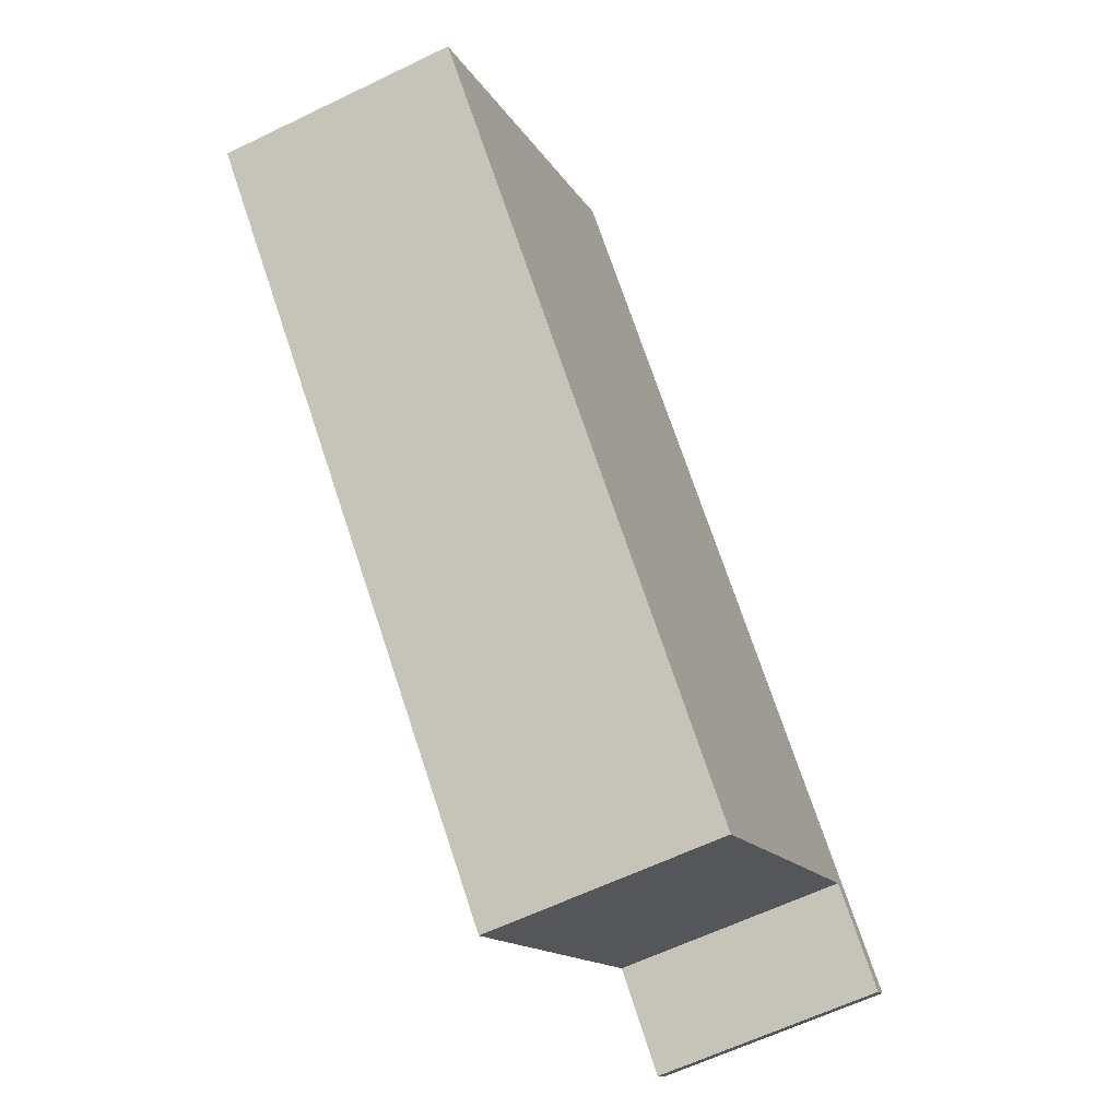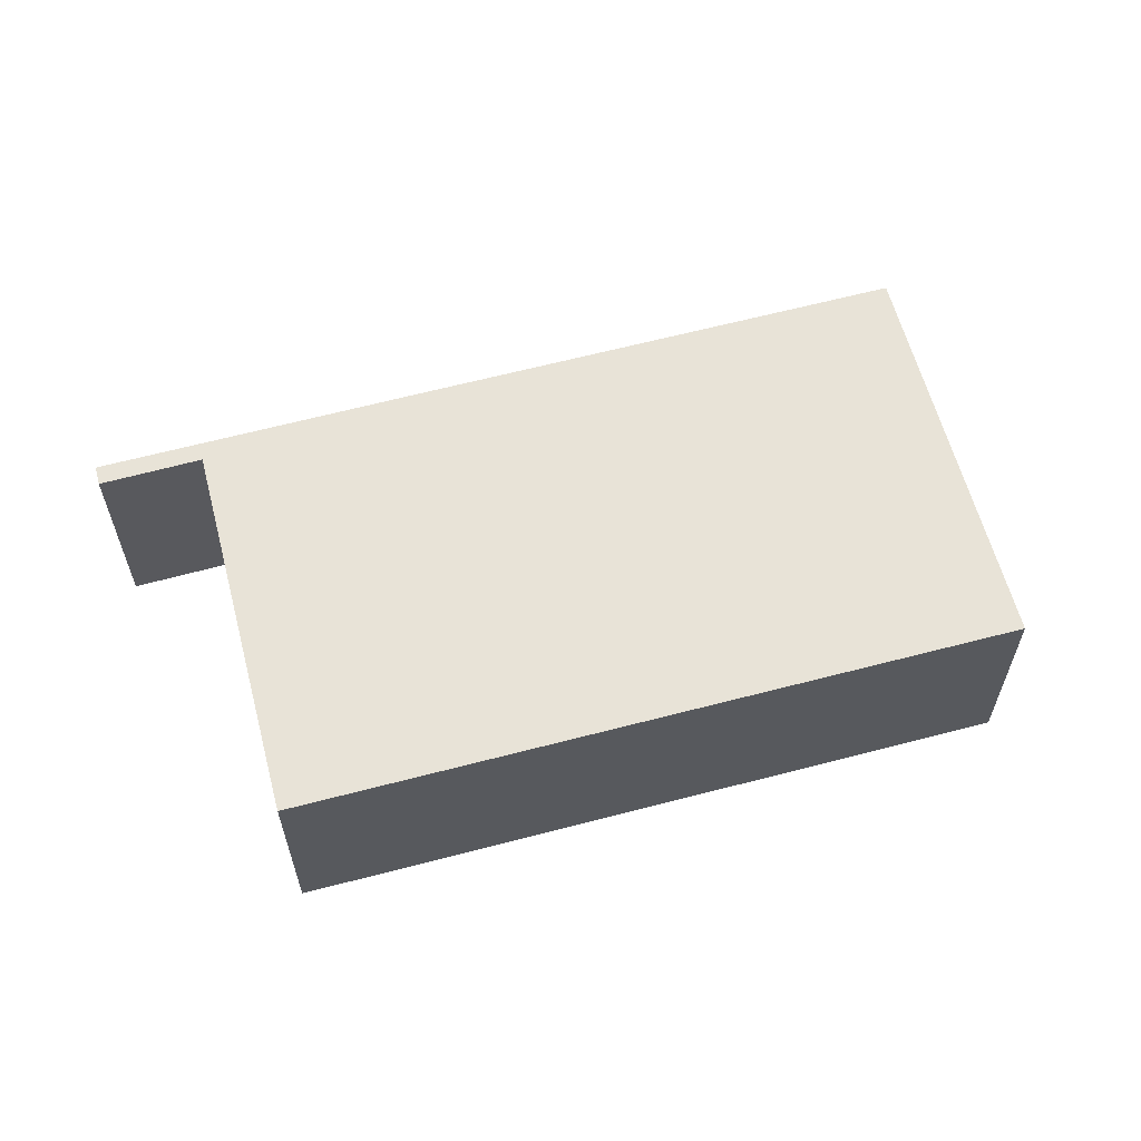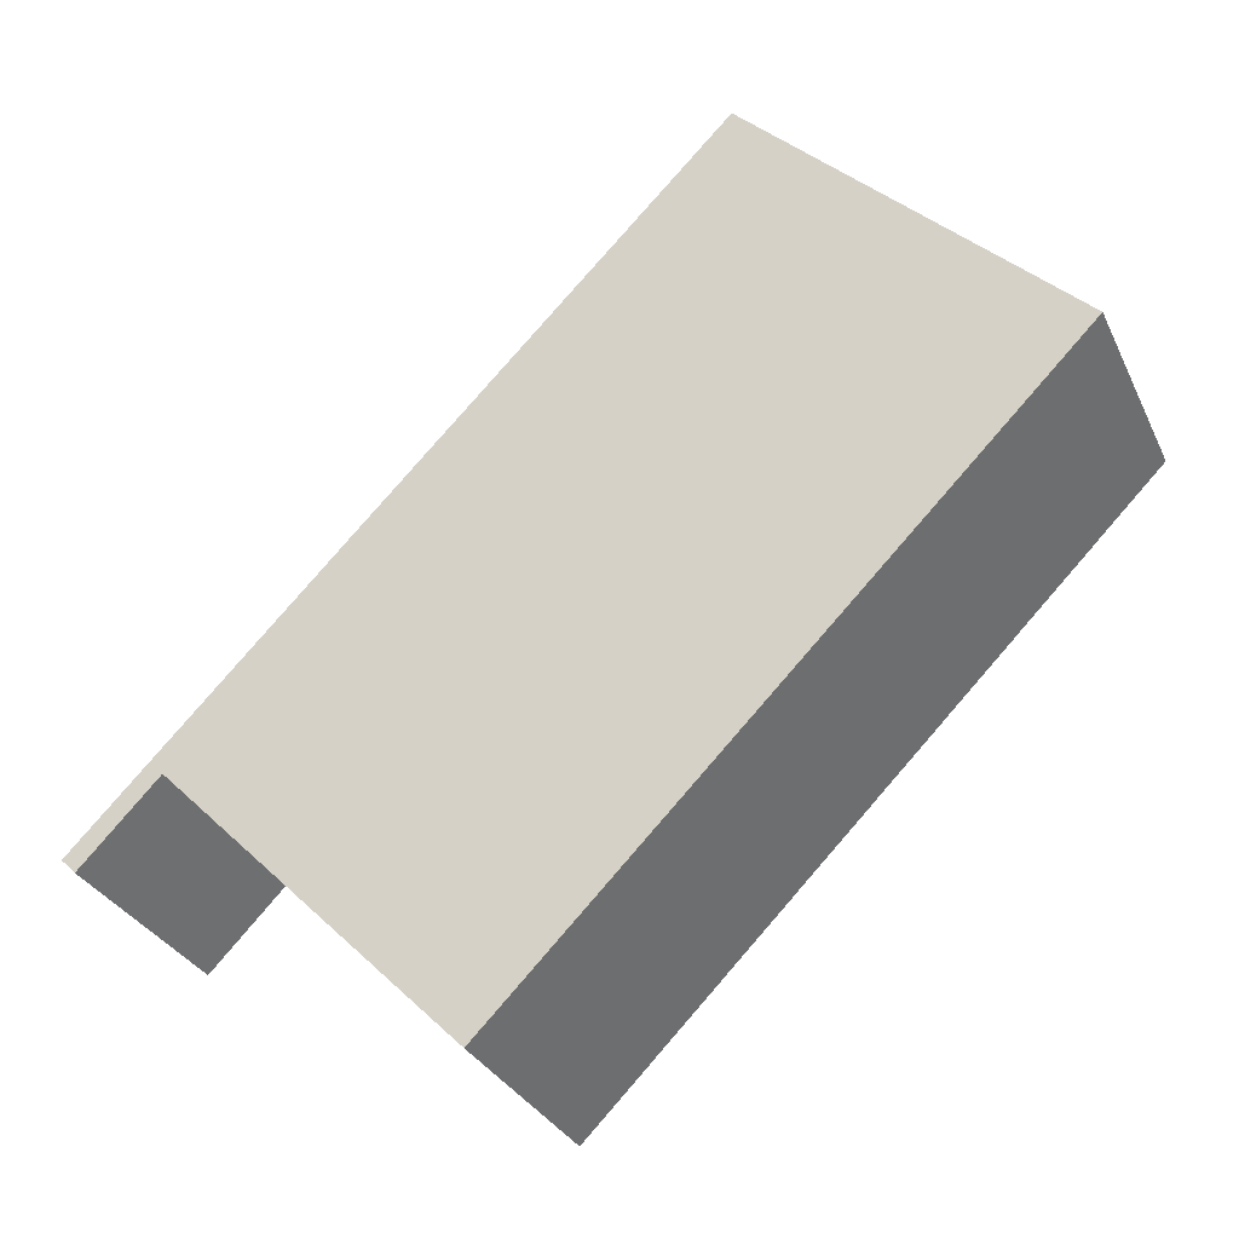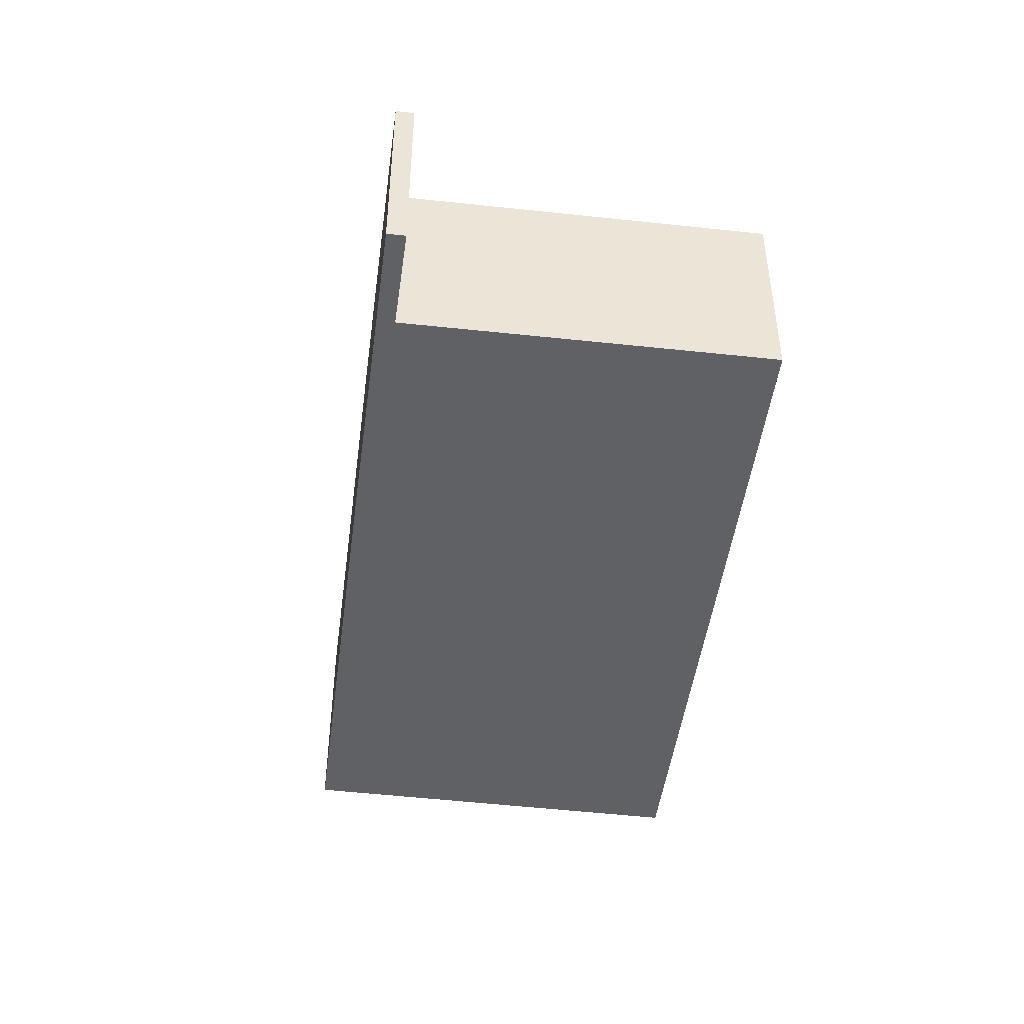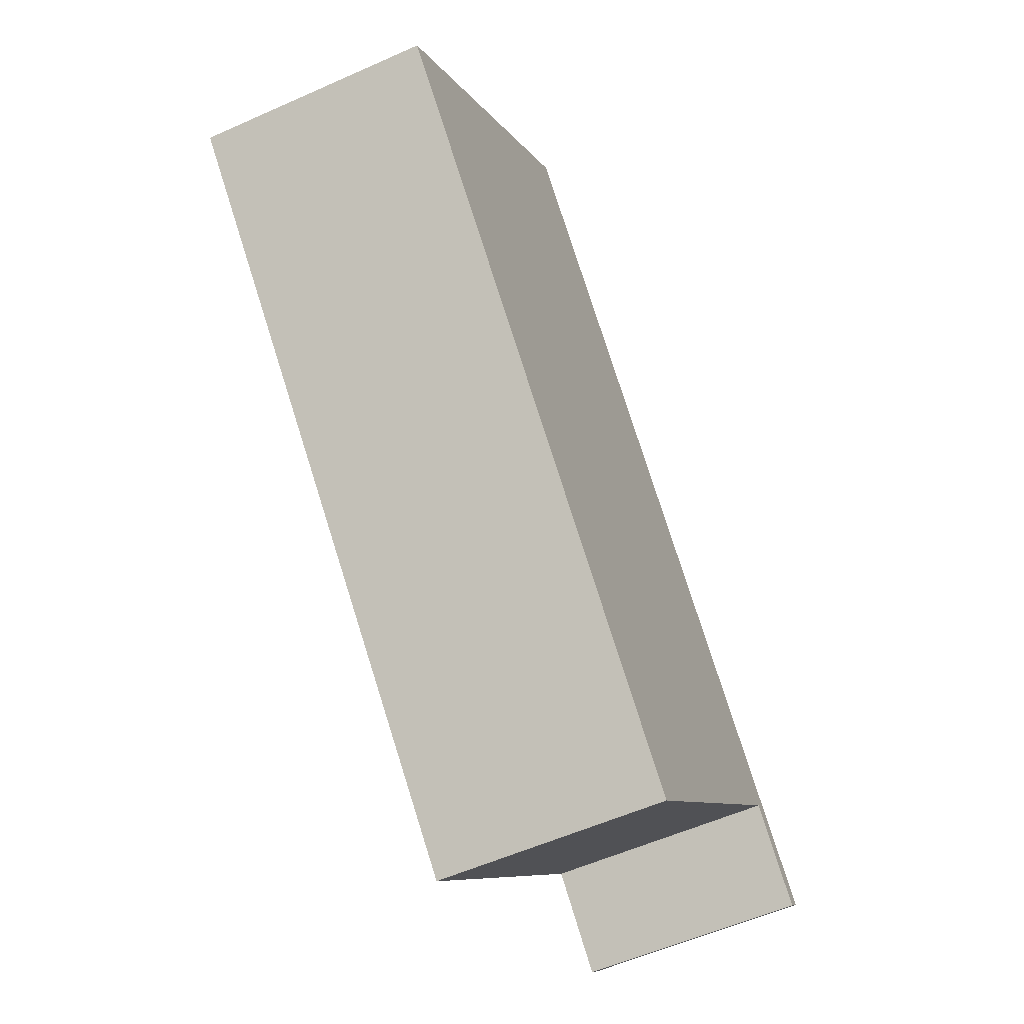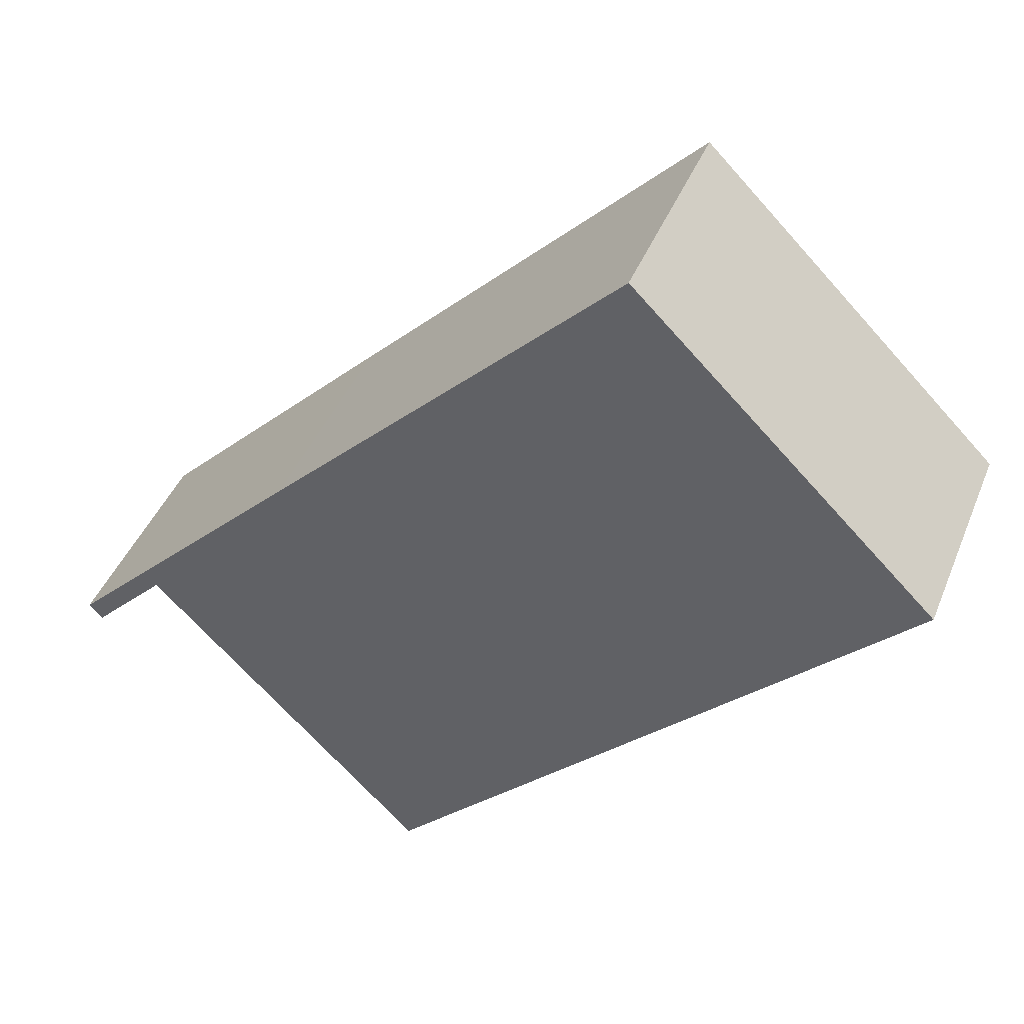
<metadata>
{"format":"obj","ext":"obj","renderer":"f3d","projection":"perspective","resolution":1024,"background":"white","views":[{"elev":-61.3,"azim":-63.7,"up":"+Z"},{"elev":61.9,"azim":-149.8,"up":"+Y"},{"elev":-30.6,"azim":-158.2,"up":"+Z"},{"elev":-47.3,"azim":127.8,"up":"+Y"},{"elev":-55.8,"azim":-64.8,"up":"+Z"},{"elev":43.1,"azim":-158.8,"up":"+Z"}]}
</metadata>
<code>
v  0 2.855 1.748e-16
v  6.94 2.855 -6.55
v  6.73 2.855 -6.76
v  10.31 2.855 -3.15
v  10.57 2.855 -3.063
v  8.31 2.855 -0.77
v  3.82 2.855 3.77
v  10.39 2.855 -3.235
v  11.44 2.855 -3.95
v  11.26 2.855 -4.13
v  6.73 4.139e-16 -6.76
v  0 0 0
v  11.26 2.529e-16 -4.13
v  10.31 1.929e-16 -3.15
v  10.39 1.981e-16 -3.235
v  3.82 -2.308e-16 3.77
v  8.31 4.715e-17 -0.77
v  10.57 1.876e-16 -3.063
v  11.44 2.419e-16 -3.95
v  6.94 4.011e-16 -6.55
g defaultobject
f 1 2 3
f 2 1 4
f 4 1 5
f 5 1 6
f 6 1 7
f 8 9 10
f 9 8 5
f 5 8 4
f 11 1 3
f 1 11 12
f 13 8 10
f 8 13 4
f 4 13 14
f 14 13 15
f 12 7 1
f 7 12 16
f 16 6 7
f 6 16 17
f 6 17 5
f 5 17 18
f 5 18 9
f 9 18 19
f 19 10 9
f 10 19 13
f 14 2 4
f 2 14 20
f 2 20 3
f 3 20 11
f 18 13 19
f 13 18 15
f 15 18 17
f 15 17 14
f 14 17 20
f 20 17 11
f 11 17 12
f 12 17 16

</code>
